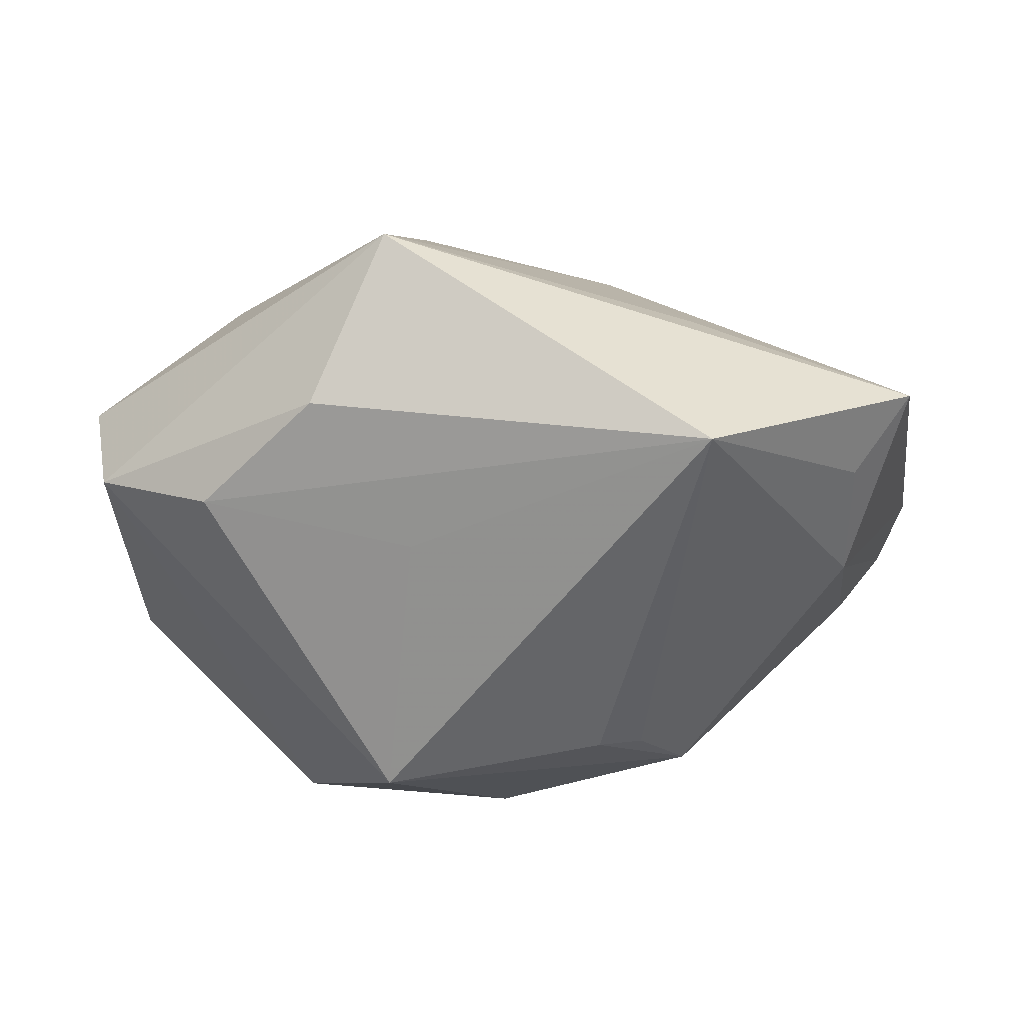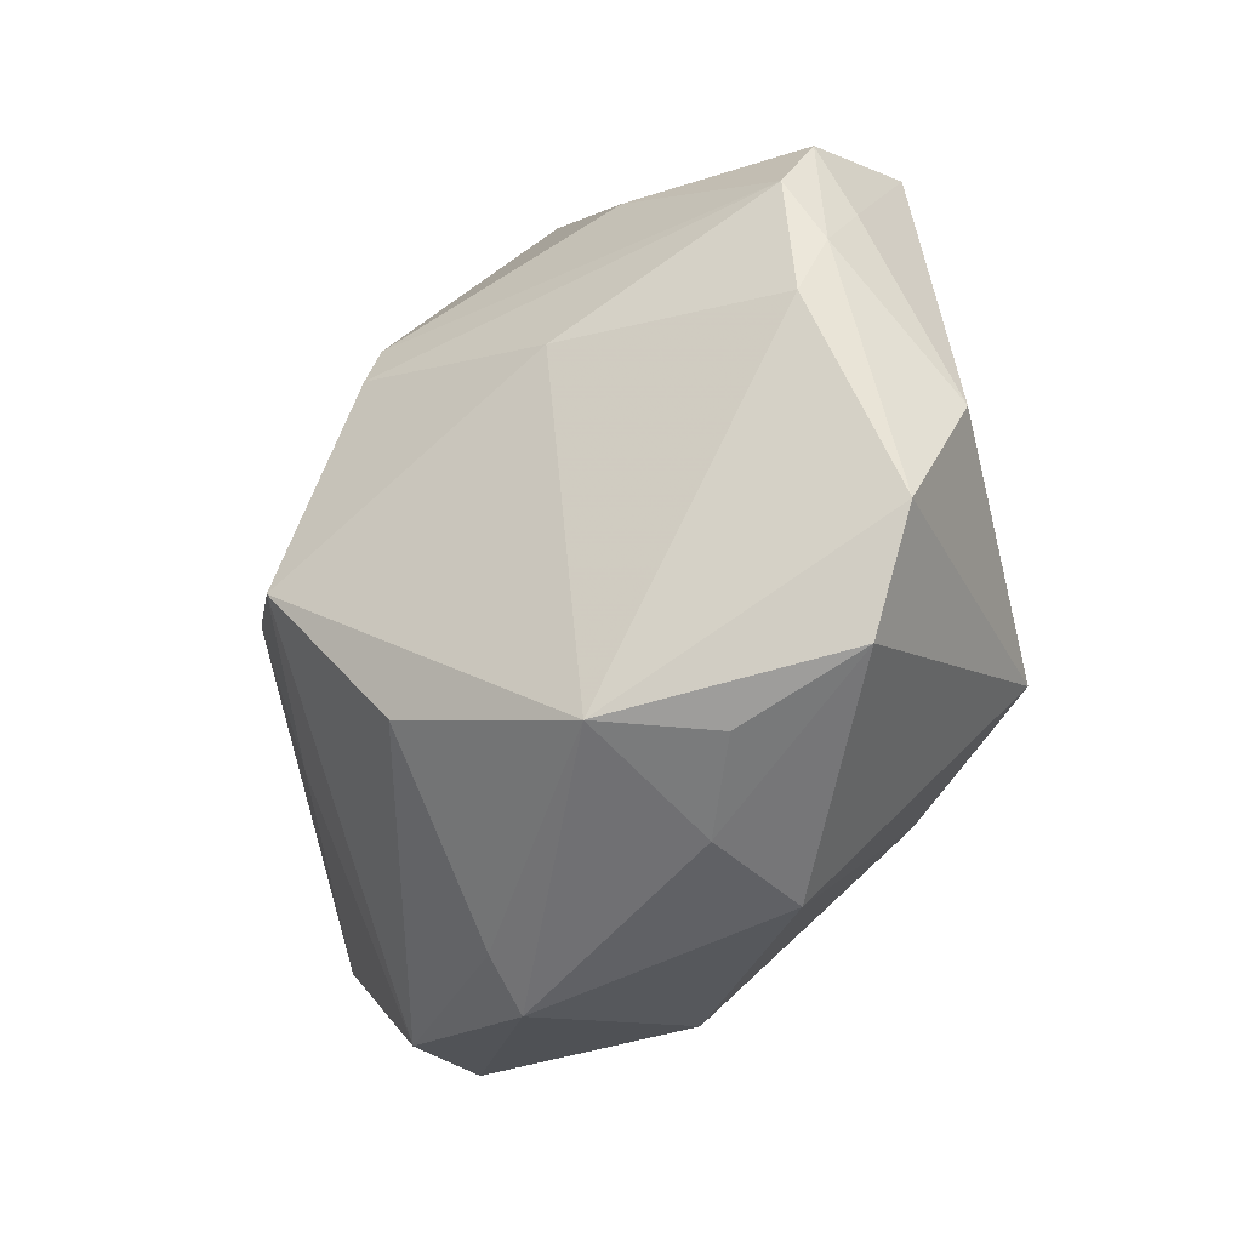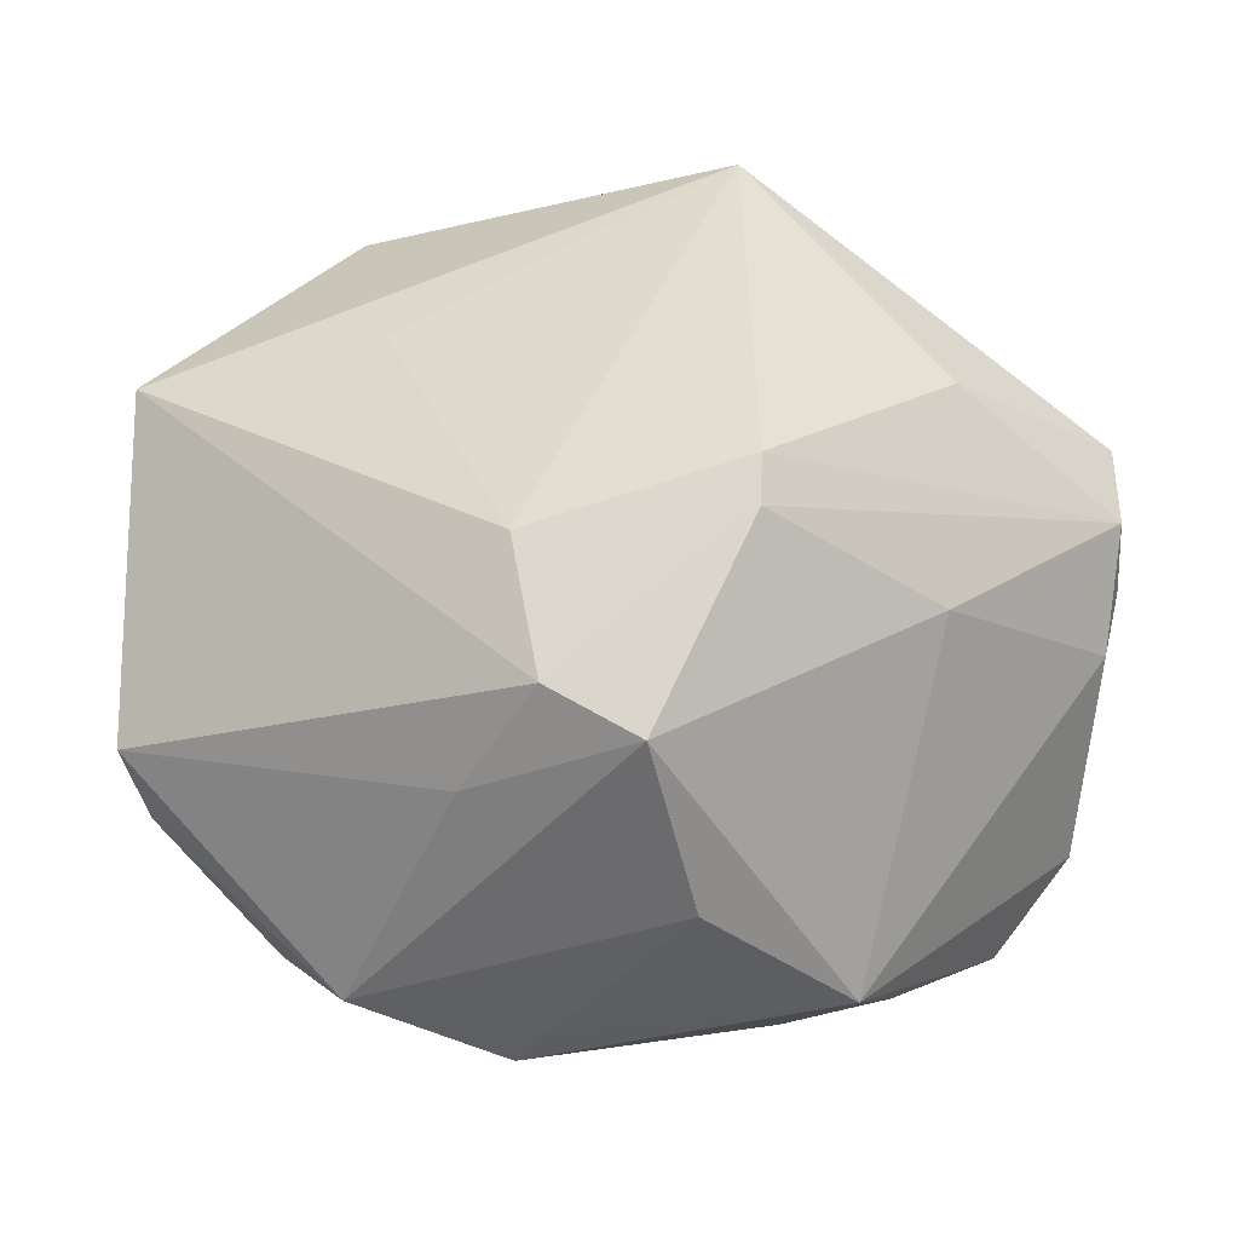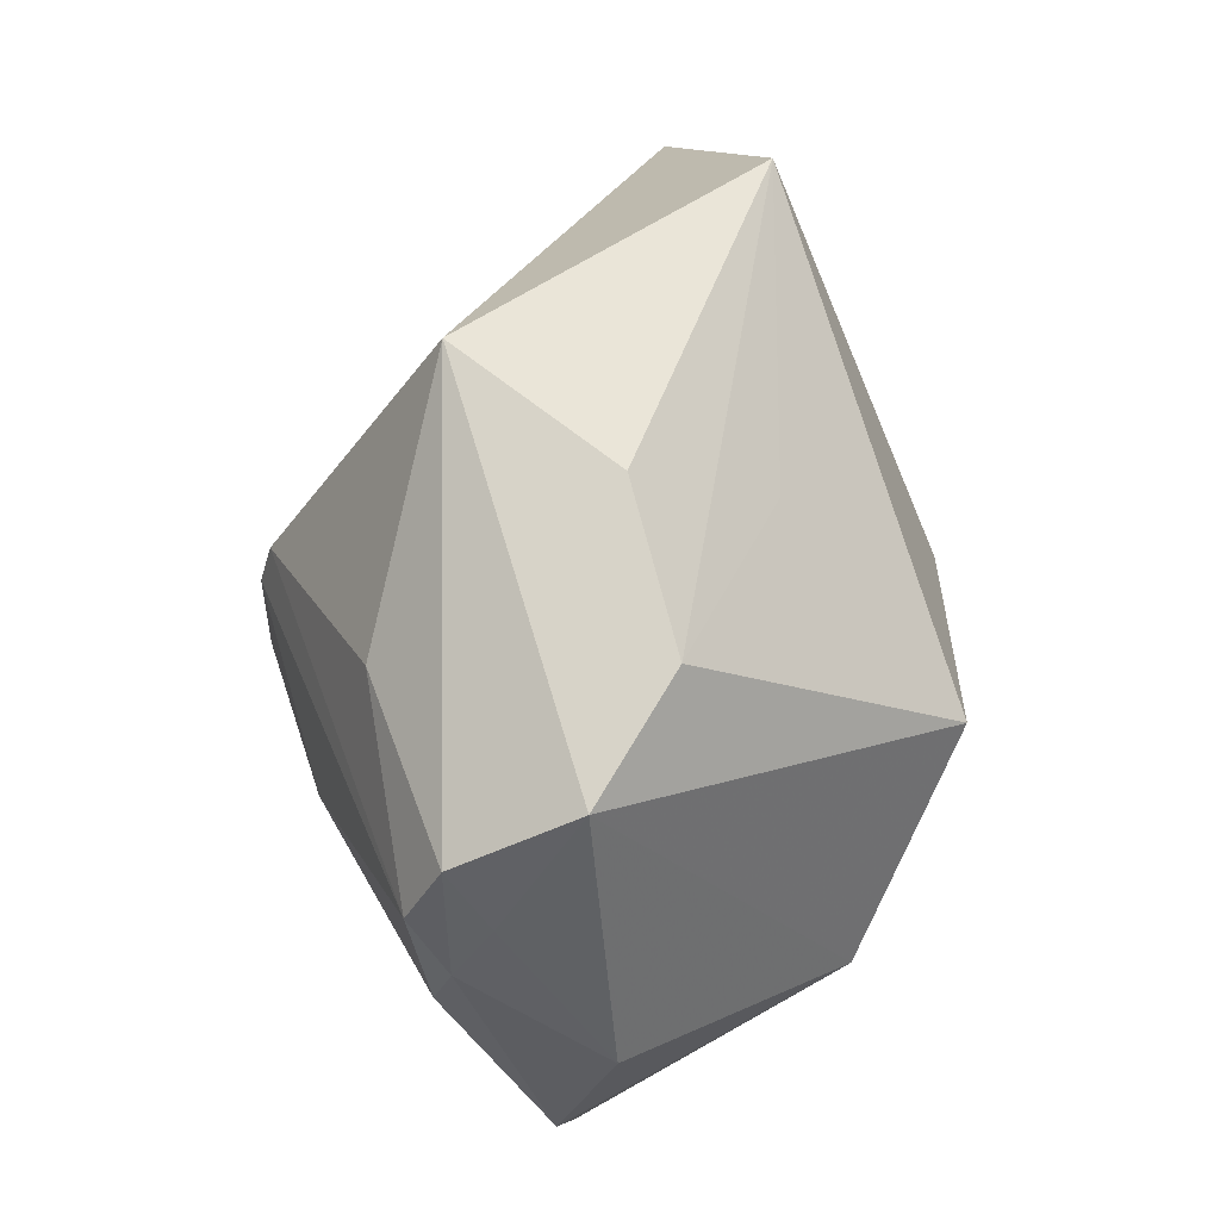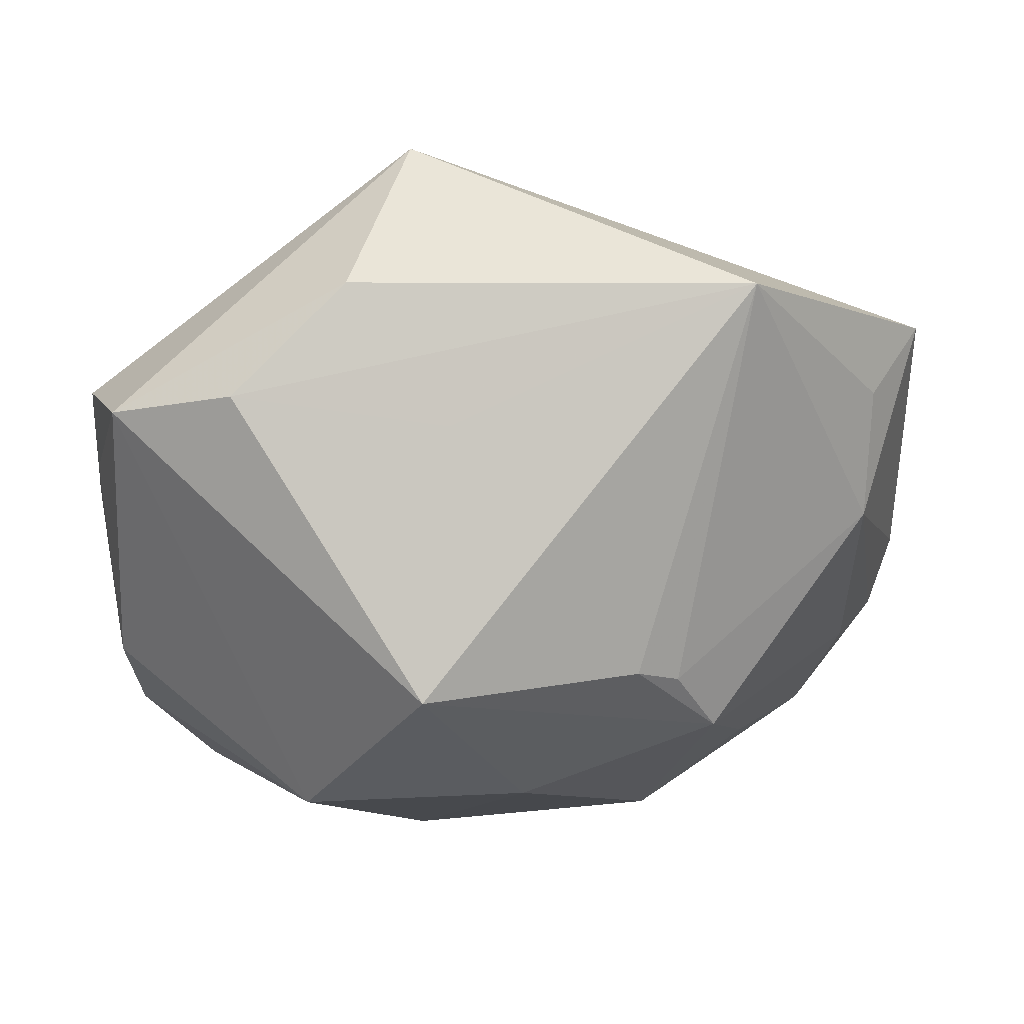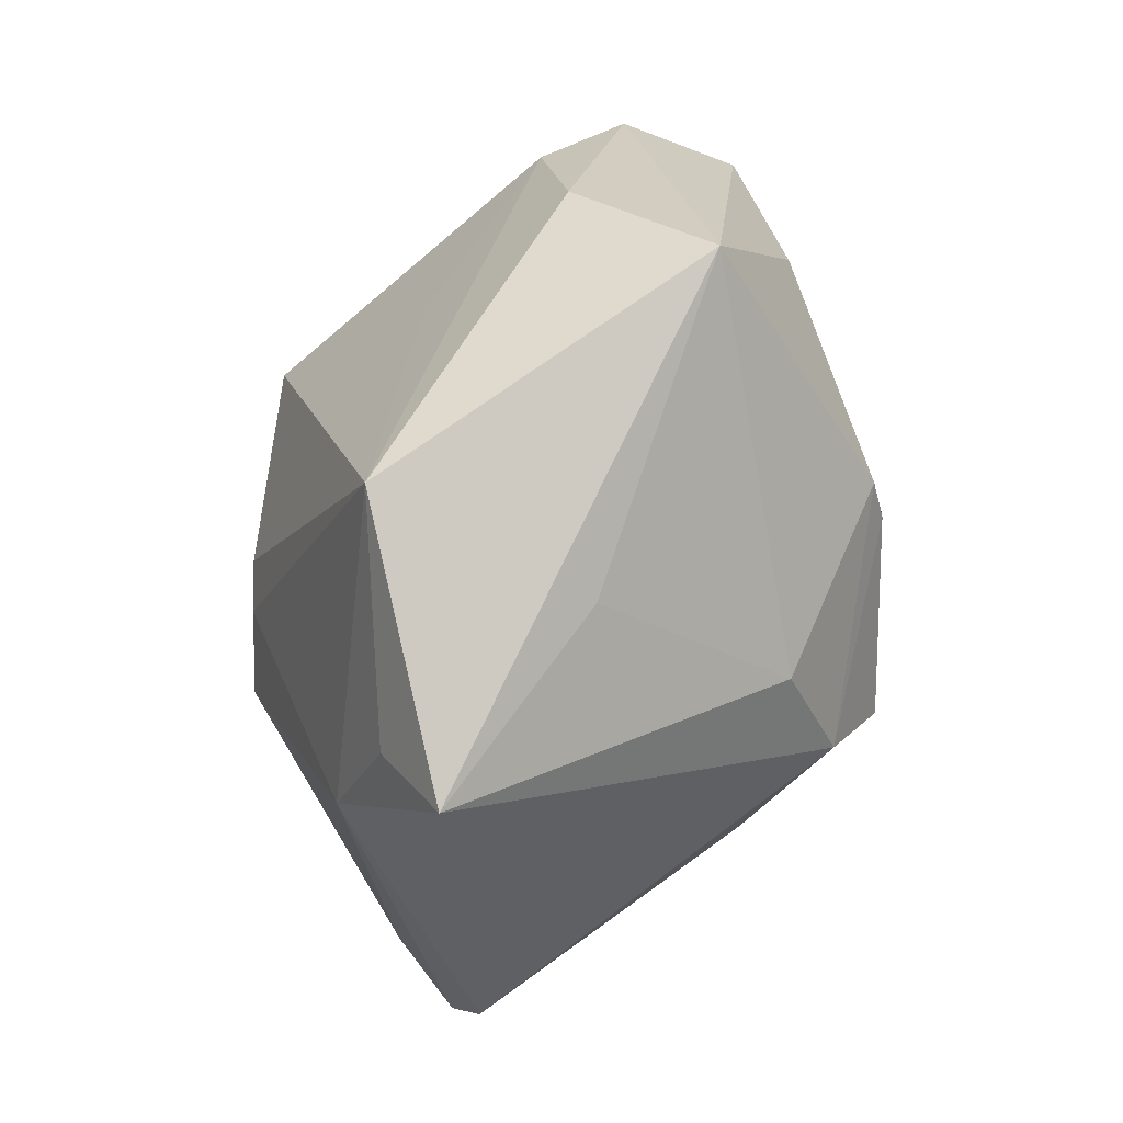
<metadata>
{"format":"obj","ext":"obj","renderer":"f3d","projection":"perspective","resolution":1024,"background":"white","views":[{"elev":-26.4,"azim":-174.5,"up":"+Z"},{"elev":-44.3,"azim":60.5,"up":"+Y"},{"elev":-3.4,"azim":-6.3,"up":"+Y"},{"elev":46.5,"azim":98.9,"up":"+Y"},{"elev":39.6,"azim":173.6,"up":"+Y"},{"elev":52.5,"azim":-74.4,"up":"+Y"}]}
</metadata>
<code>
v 0.01382 0.03218 -0.003361
v 0.01584 -0.02934 0.01312
v 0.03884 0.003255 0.005769
v 0.006136 0.01205 0.02652
v -0.01029 -0.03442 0.003782
v 0.0202 -0.02972 0.00387
v -0.01598 -0.01298 0.02083
v 0.03841 0.01486 0.006084
v 0.009826 0.004981 -0.02987
v 0.02481 0.02456 -0.008975
v 0.0301 -0.02685 -0.001758
v -0.01333 -0.02707 -0.0136
v 0.00891 -0.03233 -0.008962
v 0.03836 0.008686 0.00251
v 0.03757 -0.007068 -0.006425
v -0.01223 0.00635 0.02359
v 0.002067 -0.02229 0.02178
v 0.0003928 -0.01135 -0.02604
v -0.02879 -0.02634 -0.00197
v 0.02168 0.0008761 0.01982
v -0.0408 0.01938 0.001594
v -0.02217 0.03355 -0.009589
v 0.03581 0.01999 -0.004064
v -0.03434 0.006123 -0.009742
v -0.02308 -0.01809 -0.01329
v -0.03534 0.01698 -0.005019
v 0.02361 0.01905 0.0145
v -0.03923 -0.01511 0.0009609
v -0.01404 0.0007261 -0.02483
v 0.01167 -0.03199 0.0003802
v 0.03828 0.008673 0.009175
v -0.04186 -0.00969 0.00438
v 0.03653 -0.01844 -0.00137
v -0.007967 -0.03176 0.007976
v 0.005903 0.007943 0.0277
v 0.03729 -0.002043 0.00766
v 0.02062 -0.01348 -0.02293
v -0.03074 -0.02218 -0.005088
v -0.01014 0.002867 -0.02595
v 0.005627 0.02328 -0.01385
v -0.02087 0.02297 0.008626
v -0.01787 -0.006283 -0.024
v 0.006745 0.03671 0.01134
v -0.01041 -0.005122 0.02789
v -0.00287 -0.00934 0.03048
v -0.02403 -0.02936 0.006356
v -0.03475 -0.01345 -0.005206
f 21 43 22
f 43 16 4
f 41 43 21
f 21 16 41
f 41 16 43
f 39 22 9
f 9 42 39
f 21 22 26
f 44 4 16
f 44 16 21
f 21 32 44
f 3 15 14
f 14 15 23
f 10 23 9
f 3 14 8
f 8 23 43
f 8 14 23
f 9 23 37
f 23 15 37
f 22 39 29
f 29 39 42
f 35 44 45
f 4 44 35
f 45 20 35
f 32 46 7
f 7 44 32
f 7 46 45
f 45 44 7
f 38 47 42
f 42 47 24
f 24 29 42
f 21 26 24
f 24 26 22
f 22 29 24
f 24 32 21
f 9 22 40
f 40 10 9
f 22 10 40
f 1 22 43
f 1 10 22
f 43 23 1
f 23 10 1
f 43 4 27
f 27 8 43
f 18 42 9
f 9 37 18
f 5 46 19
f 32 24 28
f 28 24 47
f 47 38 28
f 28 38 19
f 19 46 28
f 28 46 32
f 31 35 20
f 8 27 31
f 4 35 31
f 31 27 4
f 3 8 31
f 42 18 12
f 19 38 12
f 12 5 19
f 2 20 45
f 5 30 2
f 25 38 42
f 42 12 25
f 25 12 38
f 13 18 37
f 13 12 18
f 5 12 13
f 13 30 5
f 30 13 11
f 11 13 37
f 17 2 45
f 45 46 17
f 6 2 30
f 30 11 6
f 6 11 2
f 33 15 3
f 2 11 33
f 33 37 15
f 33 11 37
f 5 2 34
f 2 17 34
f 46 5 34
f 34 17 46
f 3 31 36
f 36 33 3
f 2 33 36
f 36 31 20
f 20 2 36

</code>
